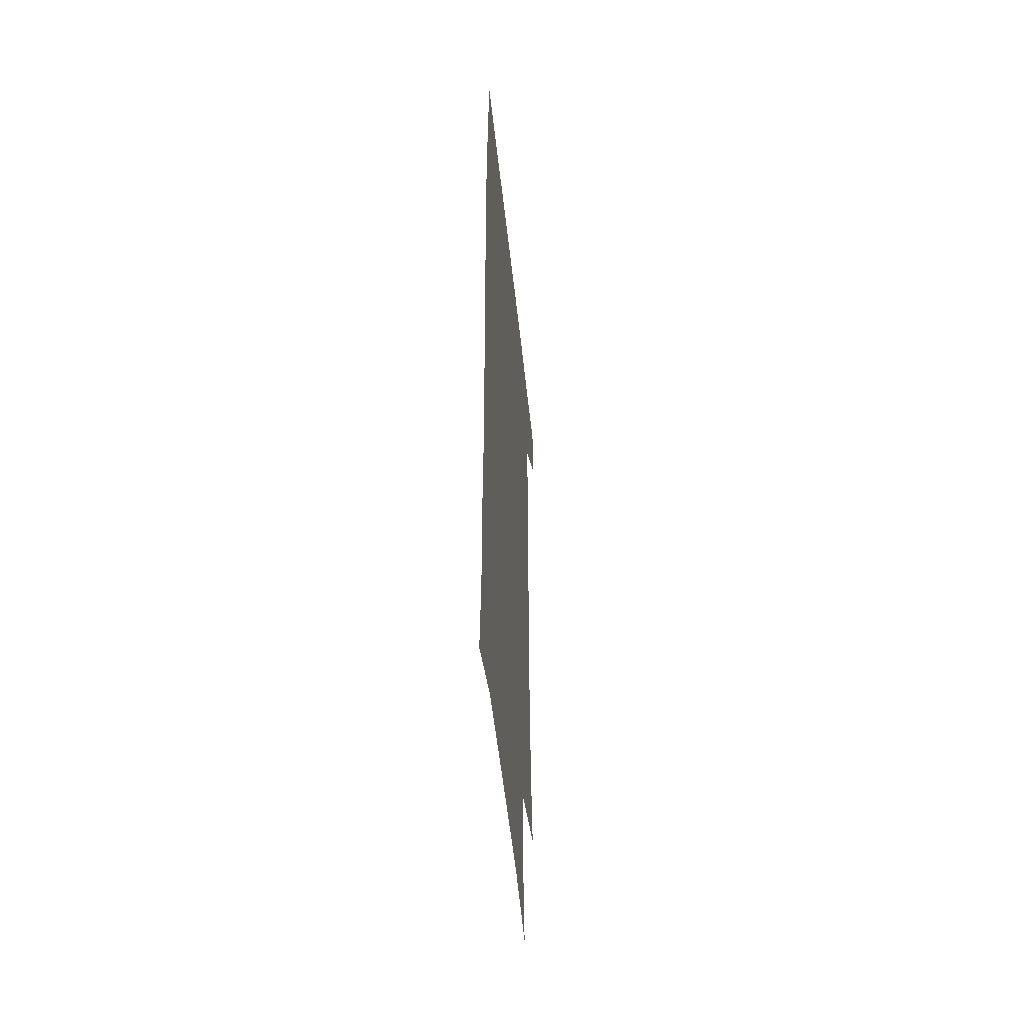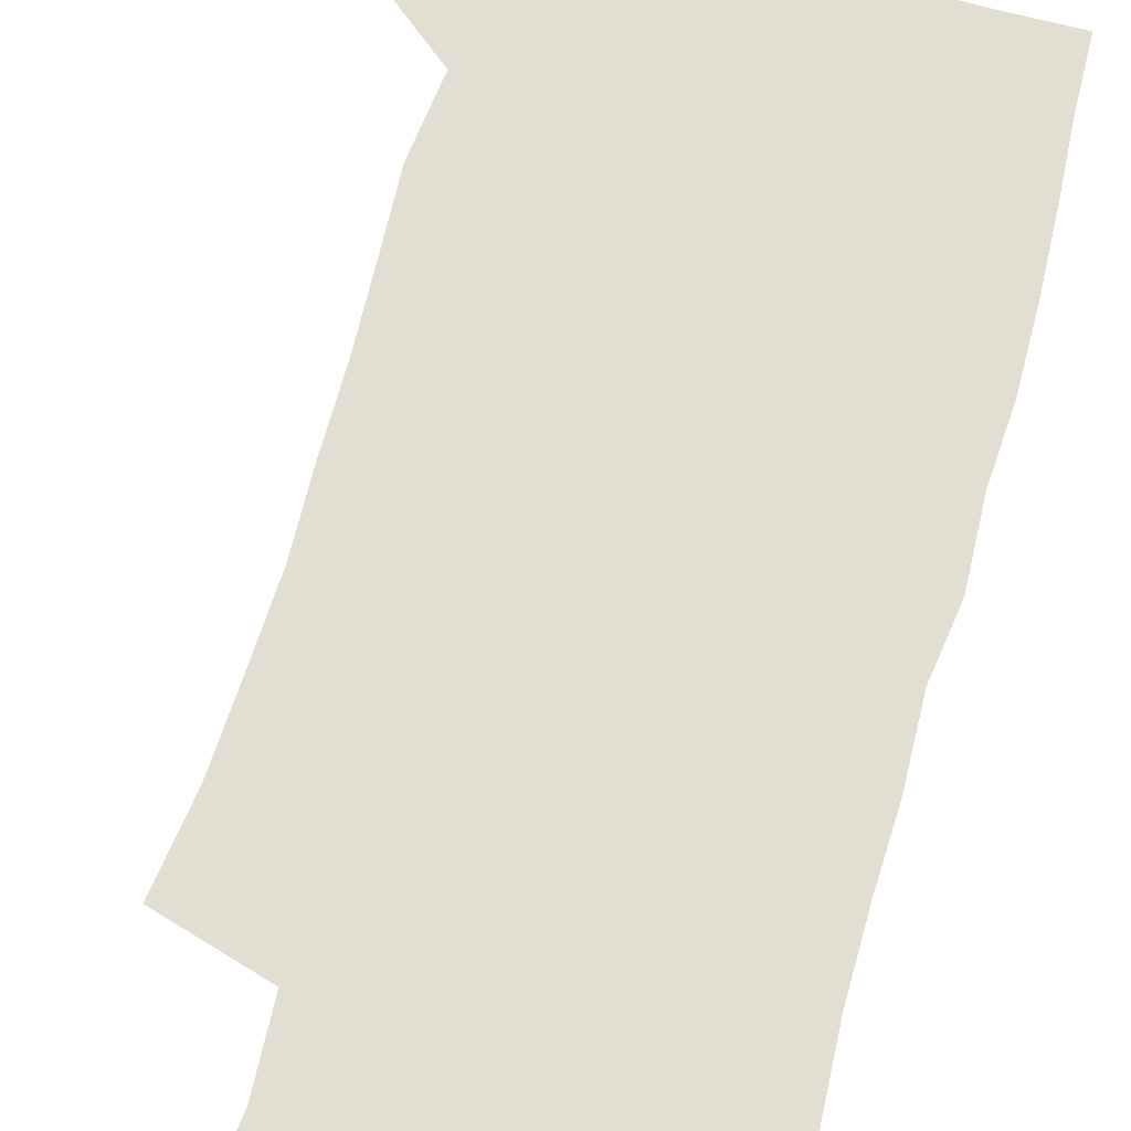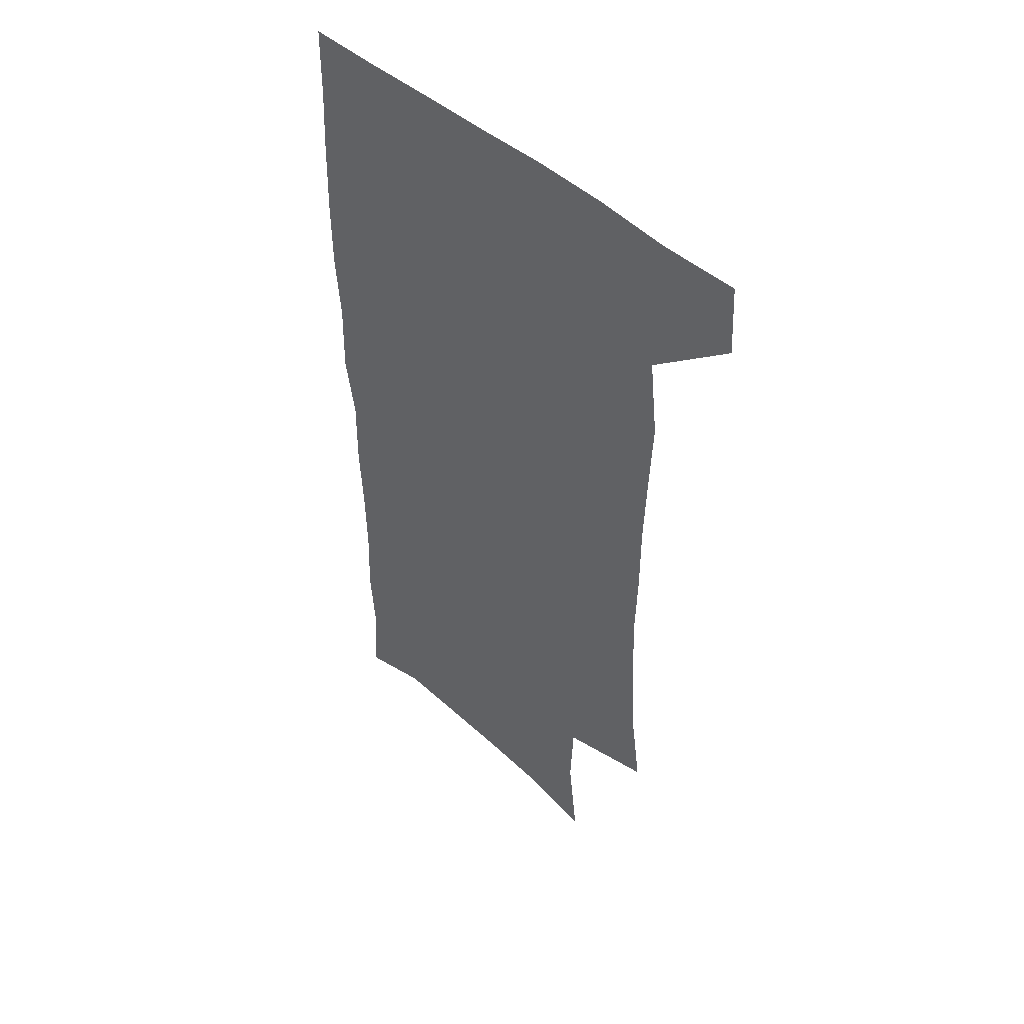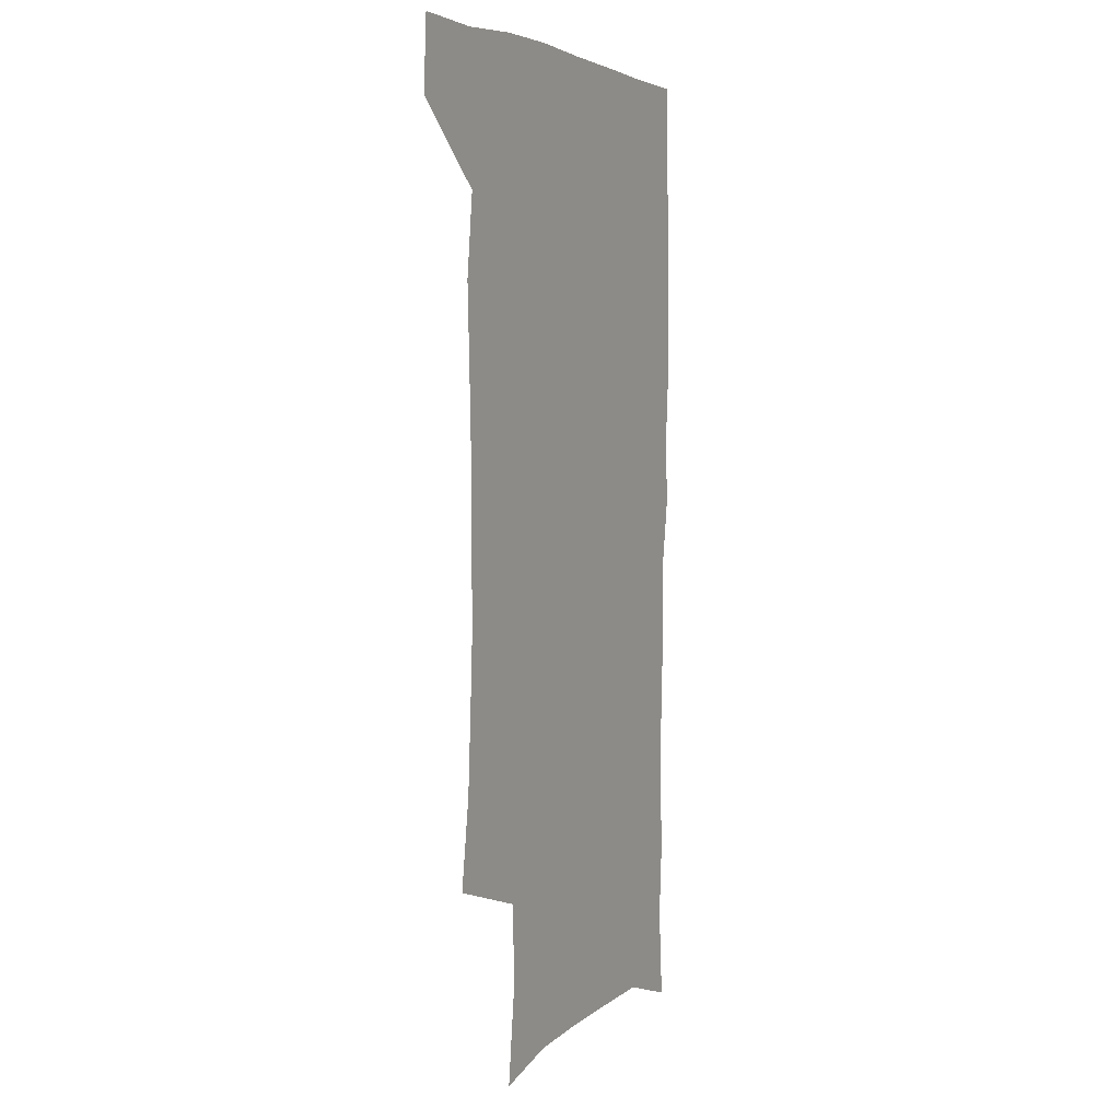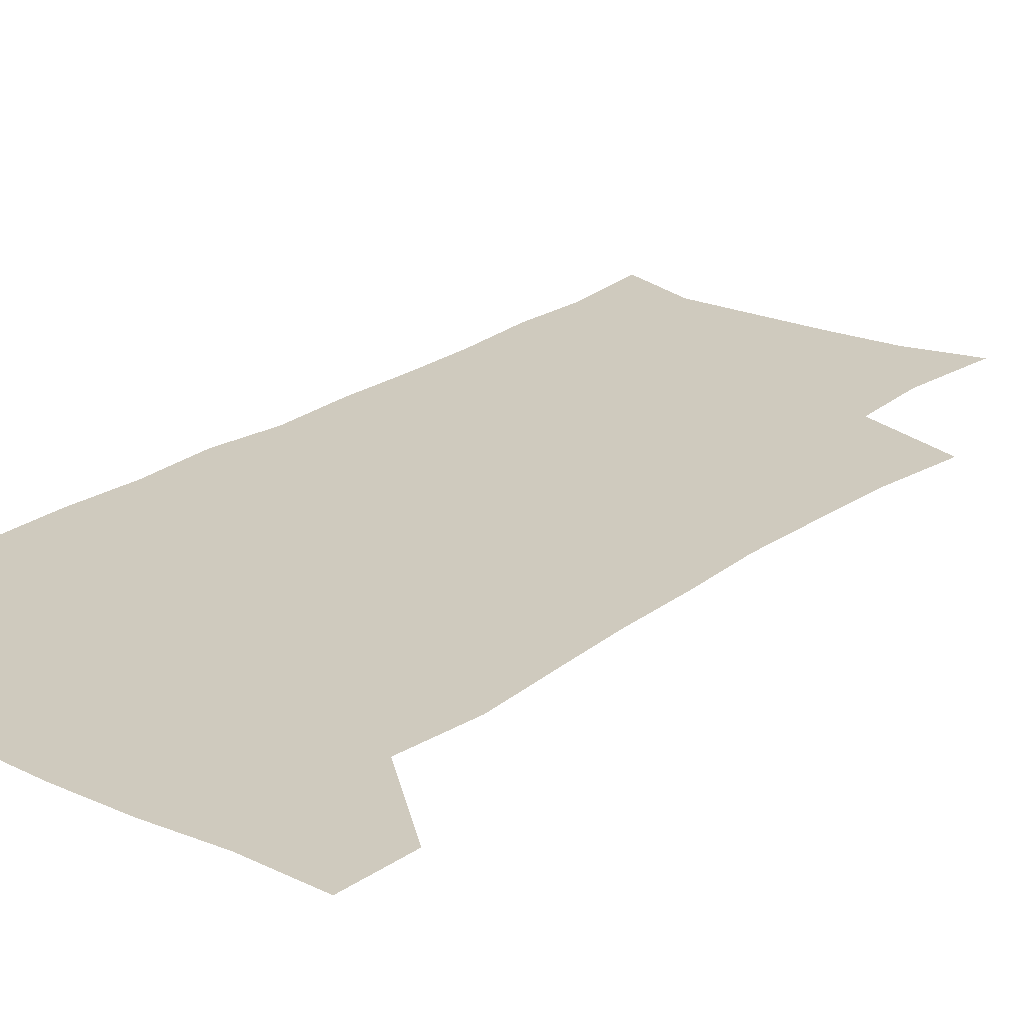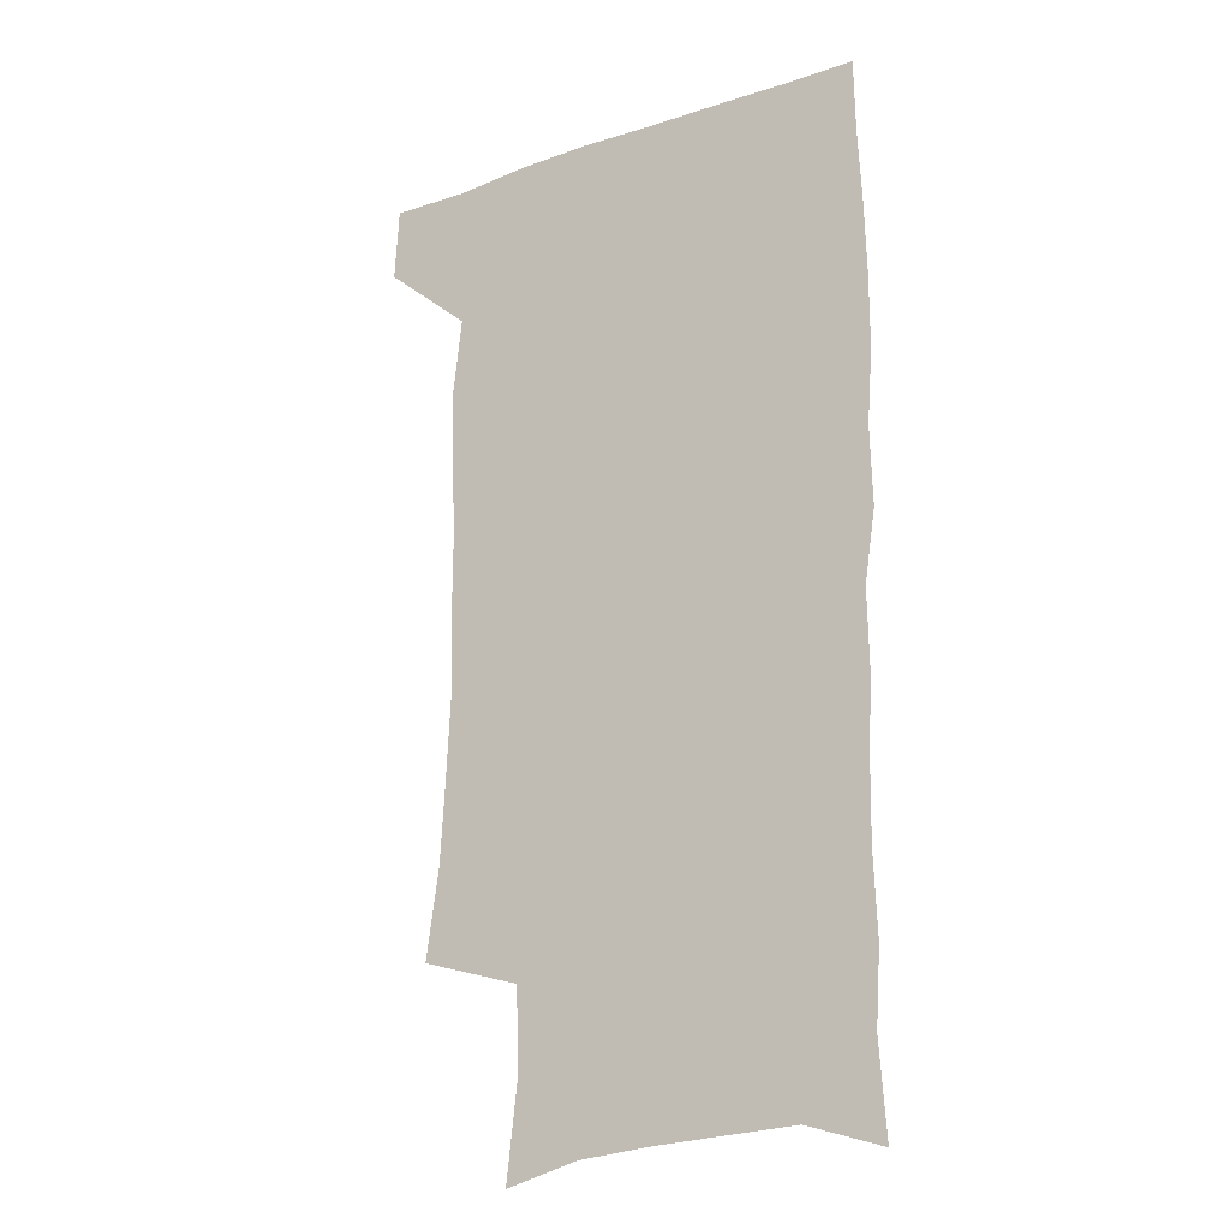
<metadata>
{"format":"obj","ext":"obj","renderer":"f3d","projection":"perspective","resolution":1024,"background":"white","views":[{"elev":-51.7,"azim":96.1,"up":"+Y"},{"elev":67.4,"azim":14.8,"up":"+Z"},{"elev":49.0,"azim":-135.9,"up":"+Y"},{"elev":3.7,"azim":-63.4,"up":"+Y"},{"elev":23.2,"azim":-141.8,"up":"+Z"},{"elev":-20.9,"azim":31.9,"up":"+Y"}]}
</metadata>
<code>
v 477.5 538.8 0
v 479.2 568.4 0
v 503.5 247.5 0
v 508.6 283.1 0
v 510.4 315.2 0
v 512 348.4 0
v 511.2 379.9 0
v 511.3 412.5 0
v 510.2 444.3 0
v 508.9 475.5 0
v 512.7 508.5 0
v 510.9 538.6 0
v 511.4 567.9 0
v 540.6 163.8 0
v 545.2 203.5 0
v 543.9 235.2 0
v 547.4 270.9 0
v 548.4 302.5 0
v 546.7 331.3 0
v 547.4 362.7 0
v 546.9 392.4 0
v 545.5 421.6 0
v 544.8 451.4 0
v 545 481.2 0
v 544.7 510.1 0
v 544.8 538.6 0
v 540.9 570.3 0
v 569.8 171.2 0
v 575 215.2 0
v 575.8 247.8 0
v 576.4 279.1 0
v 575.7 307.8 0
v 576 338.6 0
v 576.4 369.2 0
v 575 396.3 0
v 574.4 425.2 0
v 574.8 455 0
v 574.5 483.2 0
v 574.4 511.1 0
v 574.4 538.6 0
v 570.9 570.9 0
v 598.7 173.6 0
v 601.3 216.3 0
v 602.3 251.5 0
v 602.5 281.6 0
v 602.6 311.3 0
v 602.4 339.8 0
v 602.4 369.7 0
v 602.7 399.5 0
v 602.5 427.4 0
v 602.6 456.5 0
v 602.5 484.1 0
v 602.8 512 0
v 602.4 540 0
v 601.5 569.9 0
v 627.8 174.9 0
v 627.8 217.4 0
v 628.1 249.7 0
v 628.8 278.7 0
v 628.4 311.6 0
v 628.6 341.2 0
v 628.9 370.5 0
v 629.3 399.1 0
v 629.8 427.1 0
v 629.9 456 0
v 630.1 484.2 0
v 630.3 512 0
v 630.7 539.6 0
v 631 569.4 0
v 656.5 176.1 0
v 654.7 213.5 0
v 654.8 244.9 0
v 655.4 275 0
v 655.4 306.4 0
v 655.8 336.7 0
v 656.2 366.6 0
v 657.1 395.7 0
v 657.6 425 0
v 658.2 453.9 0
v 659.1 482.4 0
v 659.4 511.1 0
v 659.7 539.7 0
v 660.6 568.6 0
v 687.2 166.4 0
v 684.7 203.2 0
v 686.7 232.5 0
v 685.4 265.1 0
v 685.9 295.8 0
v 687.5 325.8 0
v 687 358 0
v 691.4 386.2 0
v 690.5 418.1 0
v 692.8 447.7 0
v 692.8 478.2 0
v 692 508.8 0
v 690.5 539.1 0
v 690.1 568.6 0
v 691 601 0
f 11 12 1
f 1 12 2
f 12 13 2
f 16 17 3
f 3 17 4
f 17 18 4
f 4 18 5
f 18 19 5
f 5 19 6
f 19 20 6
f 6 20 7
f 20 21 7
f 7 21 8
f 21 22 8
f 8 22 9
f 22 23 9
f 9 23 10
f 23 24 10
f 10 24 11
f 24 25 11
f 11 25 12
f 25 26 12
f 12 26 13
f 26 27 13
f 14 28 15
f 28 29 15
f 15 29 16
f 29 30 16
f 16 30 17
f 30 31 17
f 17 31 18
f 31 32 18
f 18 32 19
f 32 33 19
f 19 33 20
f 33 34 20
f 20 34 21
f 34 35 21
f 21 35 22
f 35 36 22
f 22 36 23
f 36 37 23
f 23 37 24
f 37 38 24
f 24 38 25
f 38 39 25
f 25 39 26
f 39 40 26
f 26 40 27
f 40 41 27
f 28 42 29
f 42 43 29
f 29 43 30
f 43 44 30
f 30 44 31
f 44 45 31
f 31 45 32
f 45 46 32
f 32 46 33
f 46 47 33
f 33 47 34
f 47 48 34
f 34 48 35
f 48 49 35
f 35 49 36
f 49 50 36
f 36 50 37
f 50 51 37
f 37 51 38
f 51 52 38
f 38 52 39
f 52 53 39
f 39 53 40
f 53 54 40
f 40 54 41
f 54 55 41
f 42 56 43
f 56 57 43
f 43 57 44
f 57 58 44
f 44 58 45
f 58 59 45
f 45 59 46
f 59 60 46
f 46 60 47
f 60 61 47
f 47 61 48
f 61 62 48
f 48 62 49
f 62 63 49
f 49 63 50
f 63 64 50
f 50 64 51
f 64 65 51
f 51 65 52
f 65 66 52
f 52 66 53
f 66 67 53
f 53 67 54
f 67 68 54
f 54 68 55
f 68 69 55
f 56 70 57
f 70 71 57
f 57 71 58
f 71 72 58
f 58 72 59
f 72 73 59
f 59 73 60
f 73 74 60
f 60 74 61
f 74 75 61
f 61 75 62
f 75 76 62
f 62 76 63
f 76 77 63
f 63 77 64
f 77 78 64
f 64 78 65
f 78 79 65
f 65 79 66
f 79 80 66
f 66 80 67
f 80 81 67
f 67 81 68
f 81 82 68
f 68 82 69
f 82 83 69
f 70 84 71
f 84 85 71
f 71 85 72
f 85 86 72
f 72 86 73
f 86 87 73
f 73 87 74
f 87 88 74
f 74 88 75
f 88 89 75
f 75 89 76
f 89 90 76
f 76 90 77
f 90 91 77
f 77 91 78
f 91 92 78
f 78 92 79
f 92 93 79
f 79 93 80
f 93 94 80
f 80 94 81
f 94 95 81
f 81 95 82
f 95 96 82
f 82 96 83
f 96 97 83

</code>
